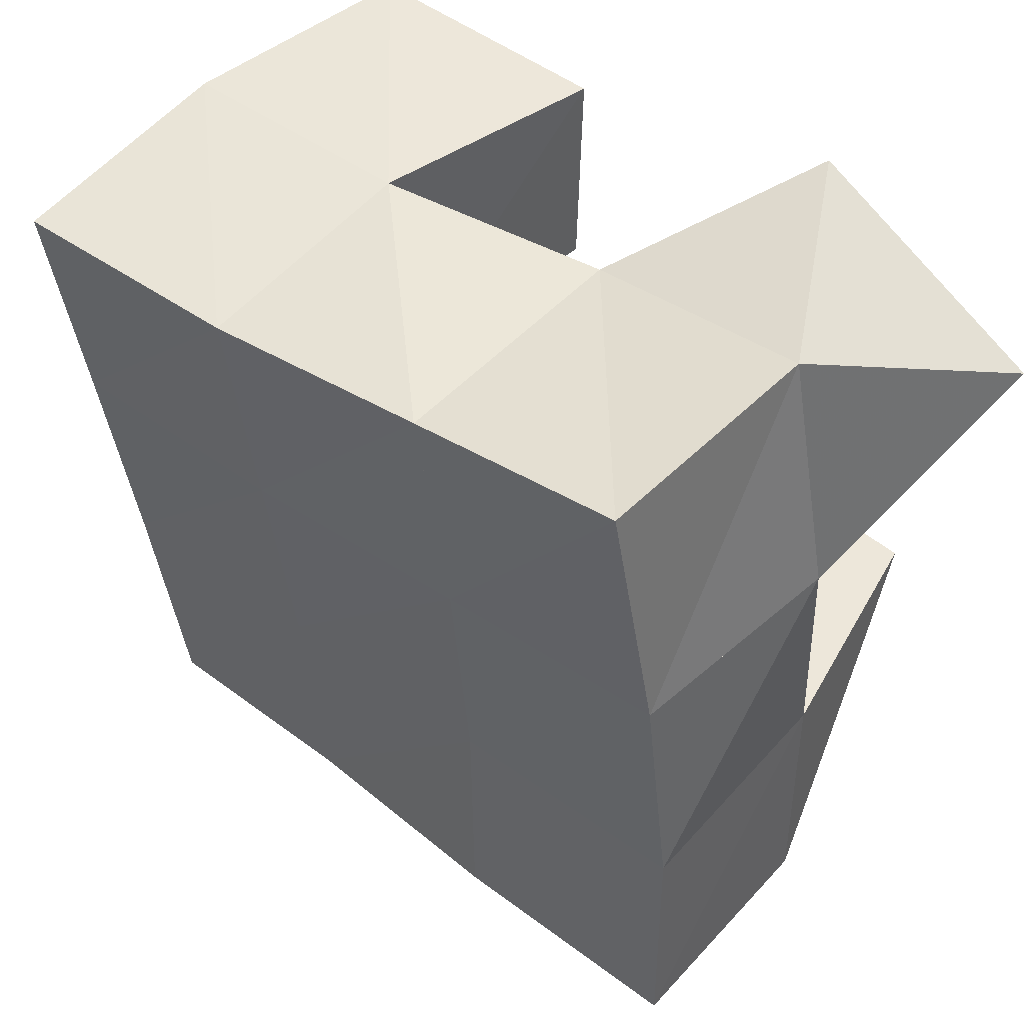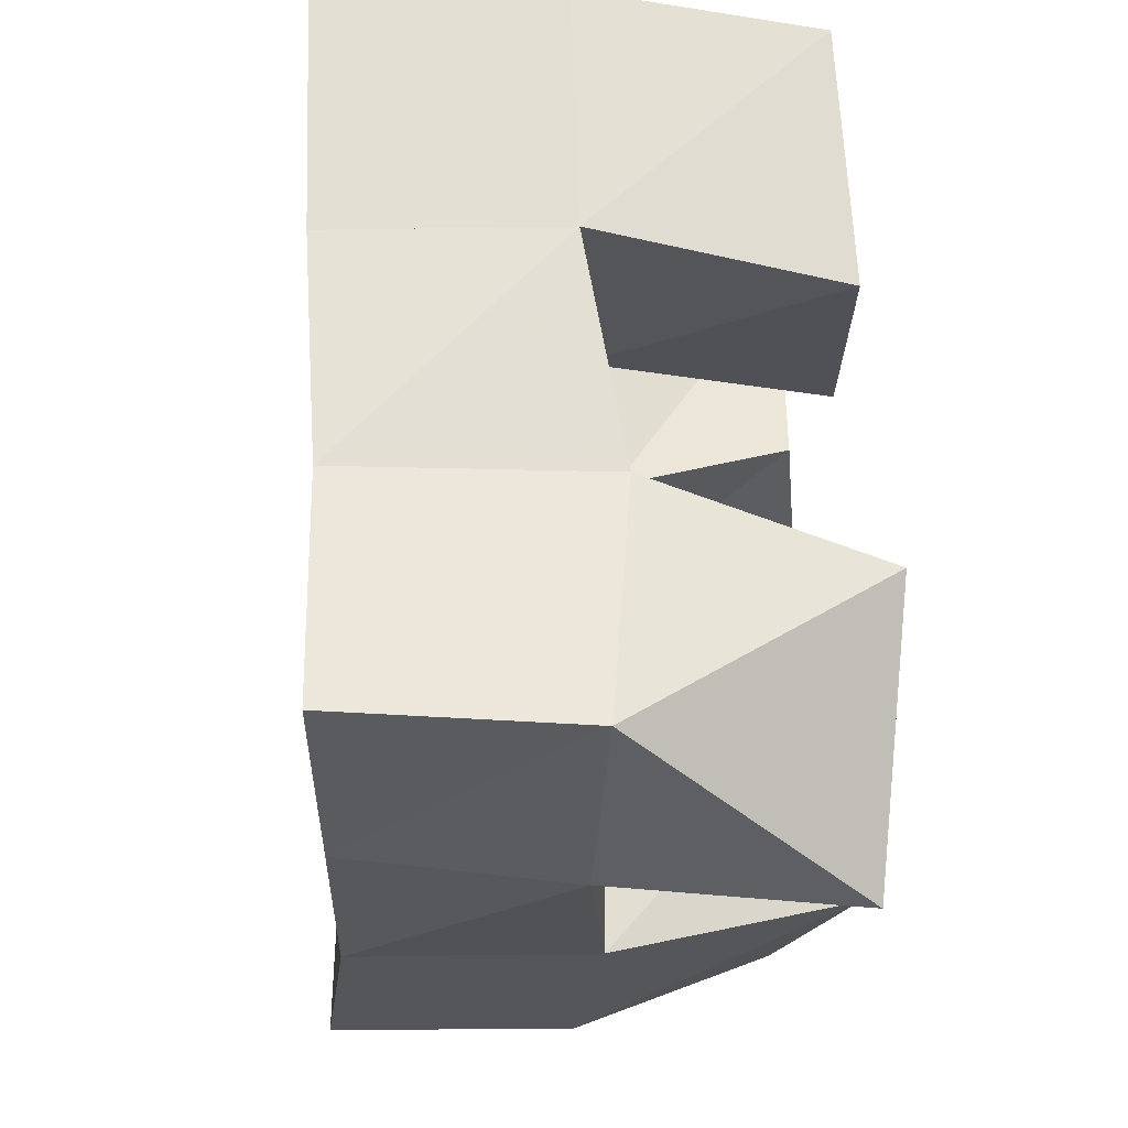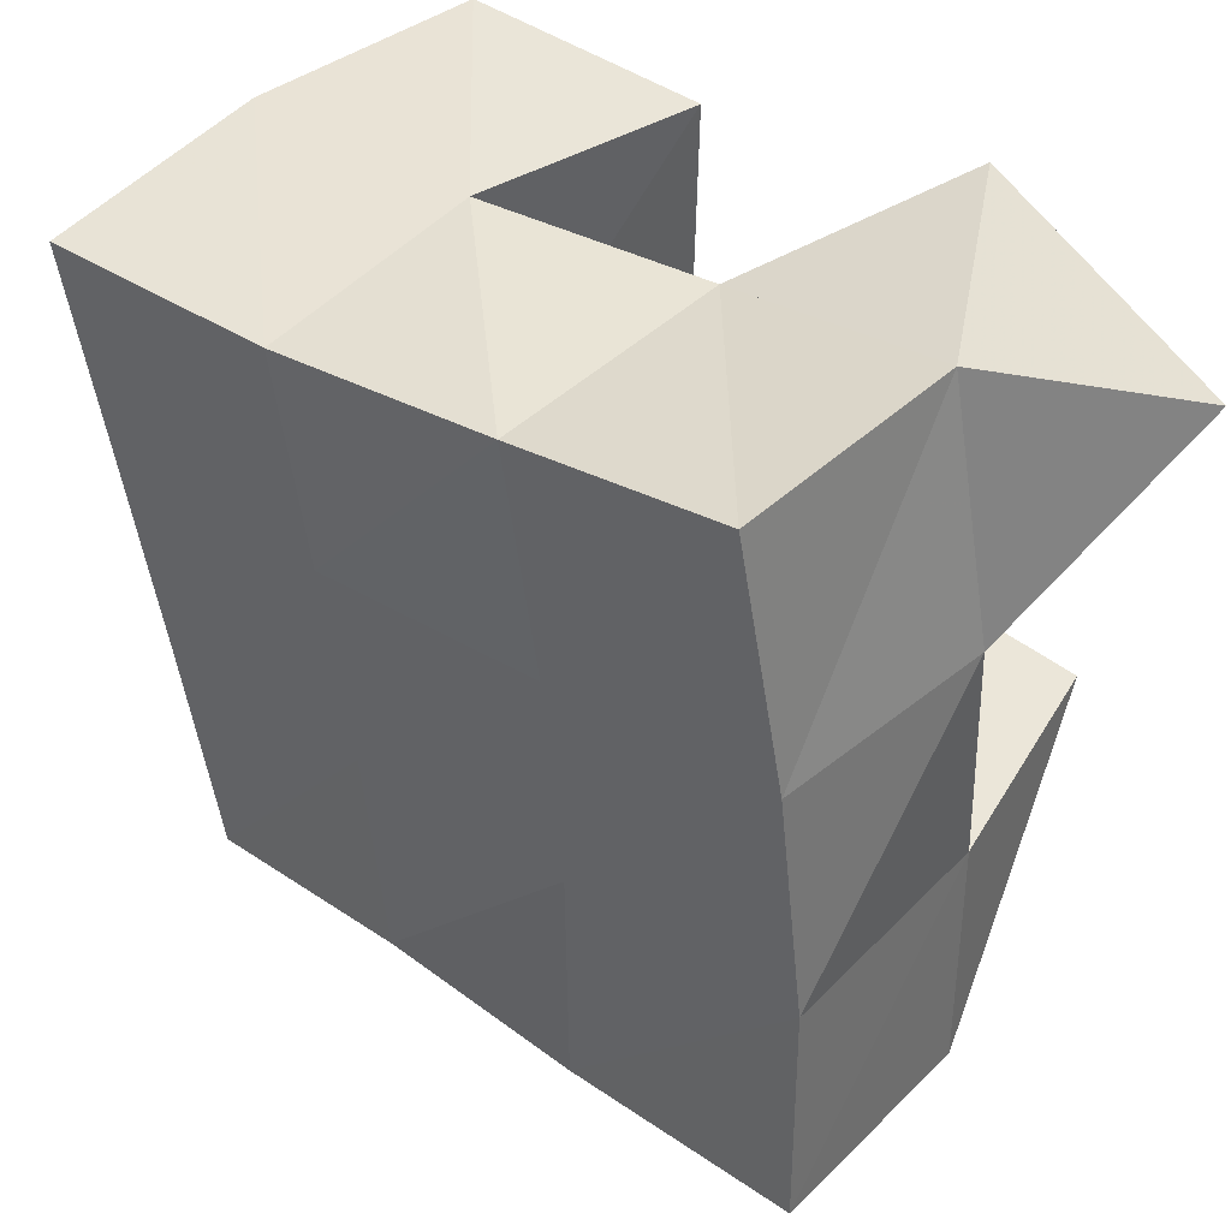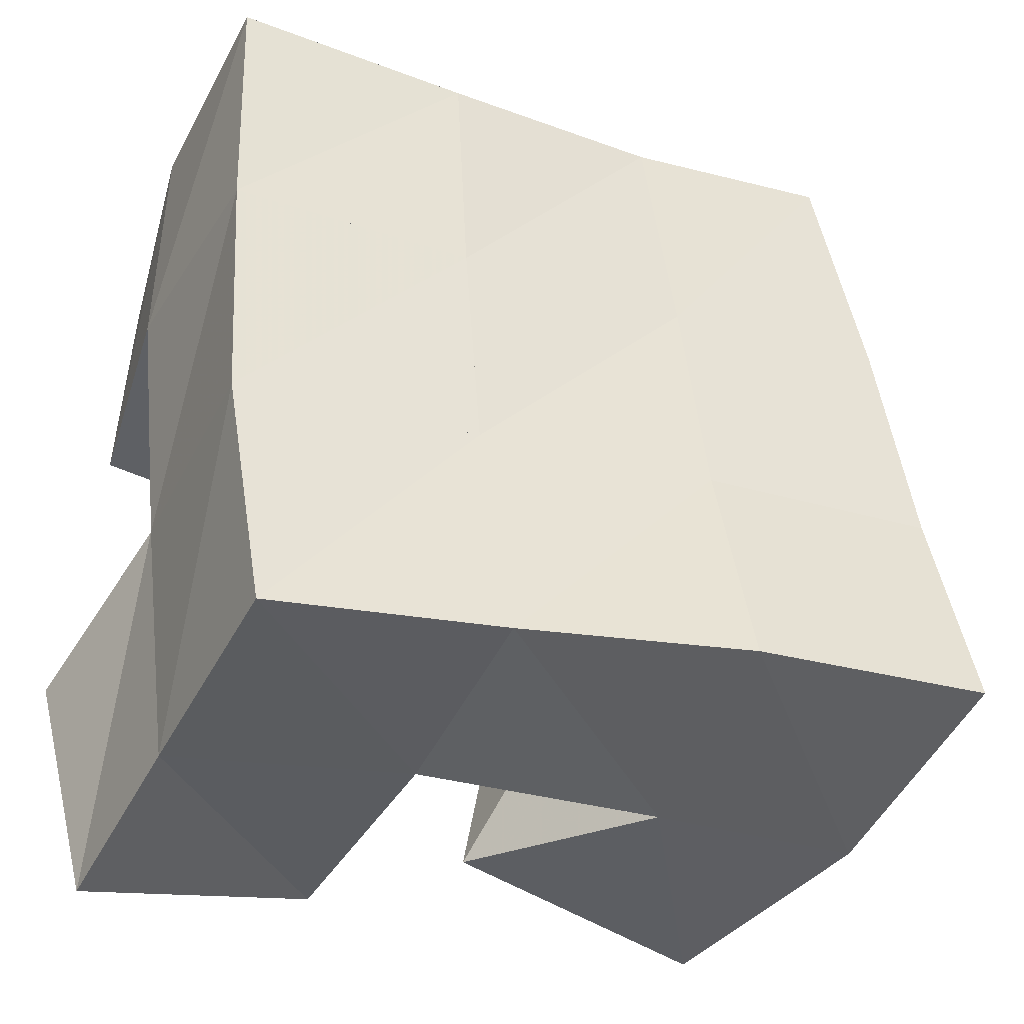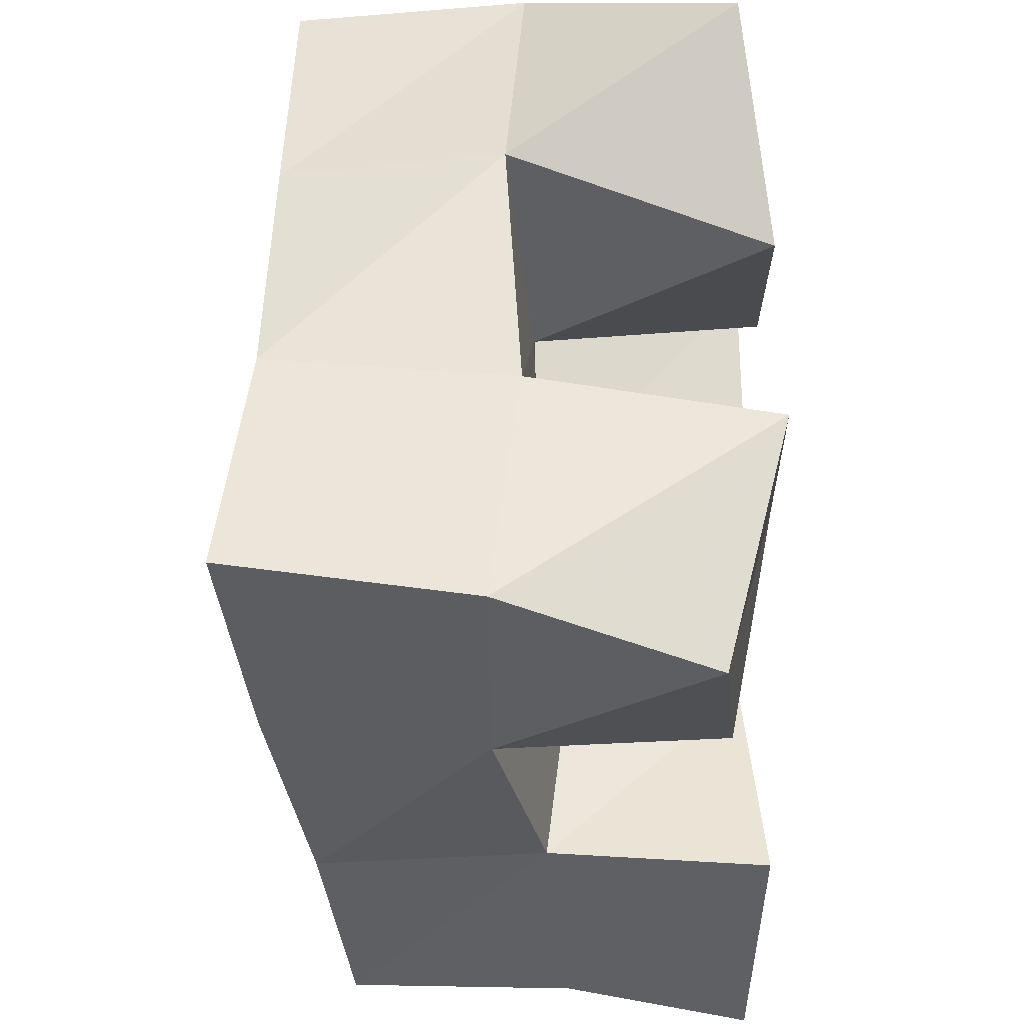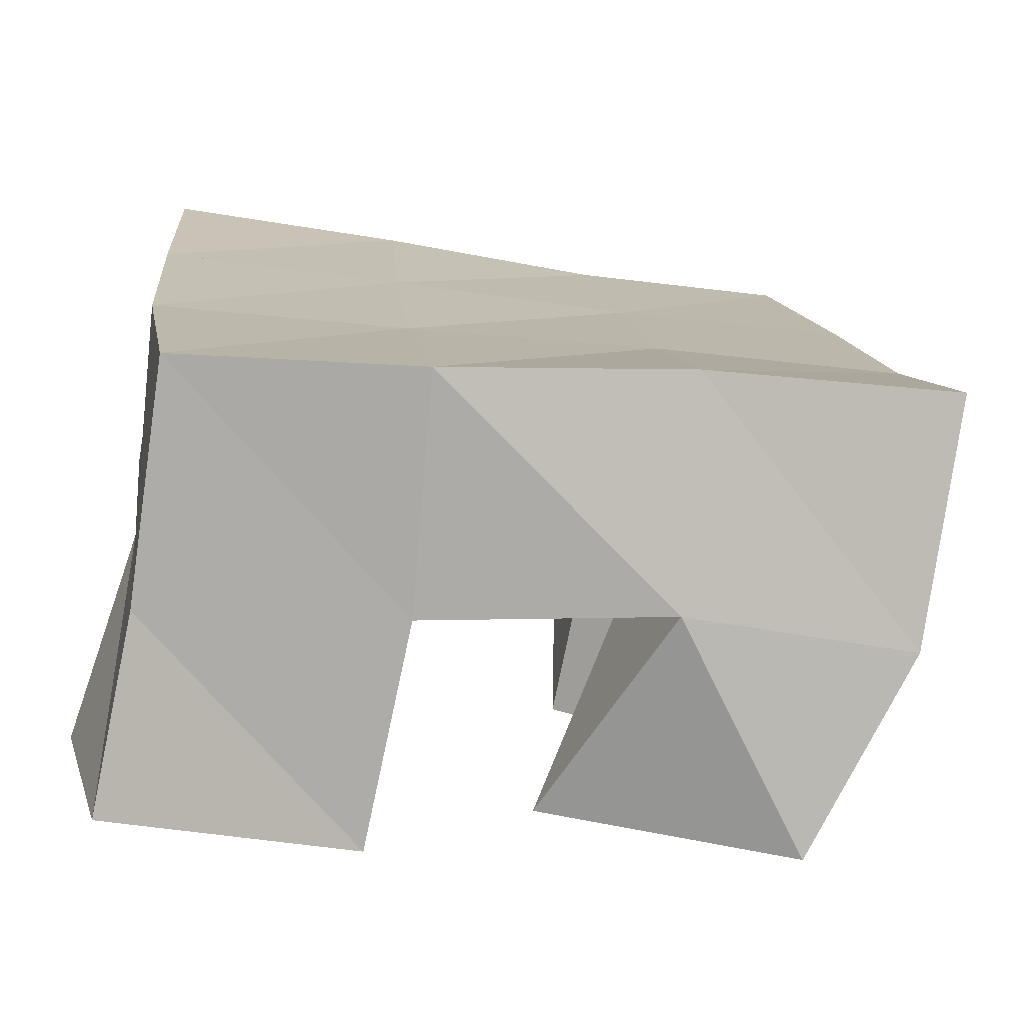
<metadata>
{"format":"obj","ext":"obj","renderer":"f3d","projection":"perspective","resolution":1024,"background":"white","views":[{"elev":53.3,"azim":-143.1,"up":"+Z"},{"elev":69.4,"azim":-93.8,"up":"+Z"},{"elev":46.4,"azim":-143.0,"up":"+Z"},{"elev":-42.3,"azim":150.5,"up":"+Z"},{"elev":-30.6,"azim":-89.2,"up":"+Z"},{"elev":-76.2,"azim":168.8,"up":"+Z"}]}
</metadata>
<code>
v 1.814 0.1071 0.8908
v 1.84 0.1497 0.9153
v 1.834 0.1006 0.8462
v 1.827 0.1535 0.8641
v 1.865 0.1 0.9114
v 1.888 0.1428 0.9023
v 1.881 0.1 0.8596
v 1.881 0.1482 0.8561
v 1.934 0.1035 0.7975
v 1.928 0.1408 0.8001
v 1.92 0.1 0.751
v 1.919 0.1462 0.7537
v 1.982 0.1004 0.7815
v 1.977 0.1407 0.7959
v 1.97 0.1028 0.735
v 1.97 0.1414 0.7426
v 1.923 0.1 0.8972
v 1.936 0.1482 0.9011
v 1.924 0.1 0.8483
v 1.934 0.1477 0.8487
v 1.974 0.1 0.8979
v 1.986 0.1466 0.8981
v 1.975 0.1 0.8487
v 1.985 0.1431 0.849
v 1.835 0.1 0.8068
v 1.827 0.1503 0.8108
v 1.836 0.1138 0.7534
v 1.822 0.1565 0.7615
v 1.877 0.1 0.8109
v 1.875 0.1471 0.8082
v 1.888 0.1092 0.7652
v 1.87 0.1566 0.7543
v 1.846 0.1981 0.9159
v 1.835 0.1991 0.8652
v 1.892 0.1958 0.9058
v 1.884 0.1958 0.8563
v 1.939 0.1959 0.8991
v 1.935 0.1938 0.8492
v 1.989 0.1943 0.8953
v 1.986 0.1909 0.8446
v 1.828 0.2004 0.8162
v 1.88 0.1969 0.8094
v 1.931 0.1924 0.8015
v 1.981 0.1884 0.7943
v 1.824 0.2064 0.7695
v 1.875 0.2021 0.7628
v 1.924 0.1945 0.7539
v 1.973 0.1892 0.7446
f 1 2 4
f 3 1 4
f 2 6 8
f 4 2 8
f 6 5 7
f 8 6 7
f 5 1 3
f 7 5 3
f 8 7 3
f 4 8 3
f 2 1 5
f 6 2 5
f 9 10 12
f 11 9 12
f 10 14 16
f 12 10 16
f 14 13 15
f 16 14 15
f 13 9 11
f 15 13 11
f 16 15 11
f 12 16 11
f 10 9 13
f 14 10 13
f 17 18 20
f 19 17 20
f 18 22 24
f 20 18 24
f 22 21 23
f 24 22 23
f 21 17 19
f 23 21 19
f 24 23 19
f 20 24 19
f 18 17 21
f 22 18 21
f 25 26 28
f 27 25 28
f 26 30 32
f 28 26 32
f 30 29 31
f 32 30 31
f 29 25 27
f 31 29 27
f 32 31 27
f 28 32 27
f 26 25 29
f 30 26 29
f 2 33 34
f 4 2 34
f 33 35 36
f 34 33 36
f 35 6 8
f 36 35 8
f 6 2 4
f 8 6 4
f 36 8 4
f 34 36 4
f 33 2 6
f 35 33 6
f 6 35 36
f 8 6 36
f 35 37 38
f 36 35 38
f 37 18 20
f 38 37 20
f 18 6 8
f 20 18 8
f 38 20 8
f 36 38 8
f 35 6 18
f 37 35 18
f 18 37 38
f 20 18 38
f 37 39 40
f 38 37 40
f 39 22 24
f 40 39 24
f 22 18 20
f 24 22 20
f 40 24 20
f 38 40 20
f 37 18 22
f 39 37 22
f 4 34 41
f 26 4 41
f 34 36 42
f 41 34 42
f 36 8 30
f 42 36 30
f 8 4 26
f 30 8 26
f 42 30 26
f 41 42 26
f 34 4 8
f 36 34 8
f 8 36 42
f 30 8 42
f 36 38 43
f 42 36 43
f 38 20 10
f 43 38 10
f 20 8 30
f 10 20 30
f 43 10 30
f 42 43 30
f 36 8 20
f 38 36 20
f 20 38 43
f 10 20 43
f 38 40 44
f 43 38 44
f 40 24 14
f 44 40 14
f 24 20 10
f 14 24 10
f 44 14 10
f 43 44 10
f 38 20 24
f 40 38 24
f 26 41 45
f 28 26 45
f 41 42 46
f 45 41 46
f 42 30 32
f 46 42 32
f 30 26 28
f 32 30 28
f 46 32 28
f 45 46 28
f 41 26 30
f 42 41 30
f 30 42 46
f 32 30 46
f 42 43 47
f 46 42 47
f 43 10 12
f 47 43 12
f 10 30 32
f 12 10 32
f 47 12 32
f 46 47 32
f 42 30 10
f 43 42 10
f 10 43 47
f 12 10 47
f 43 44 48
f 47 43 48
f 44 14 16
f 48 44 16
f 14 10 12
f 16 14 12
f 48 16 12
f 47 48 12
f 43 10 14
f 44 43 14

</code>
